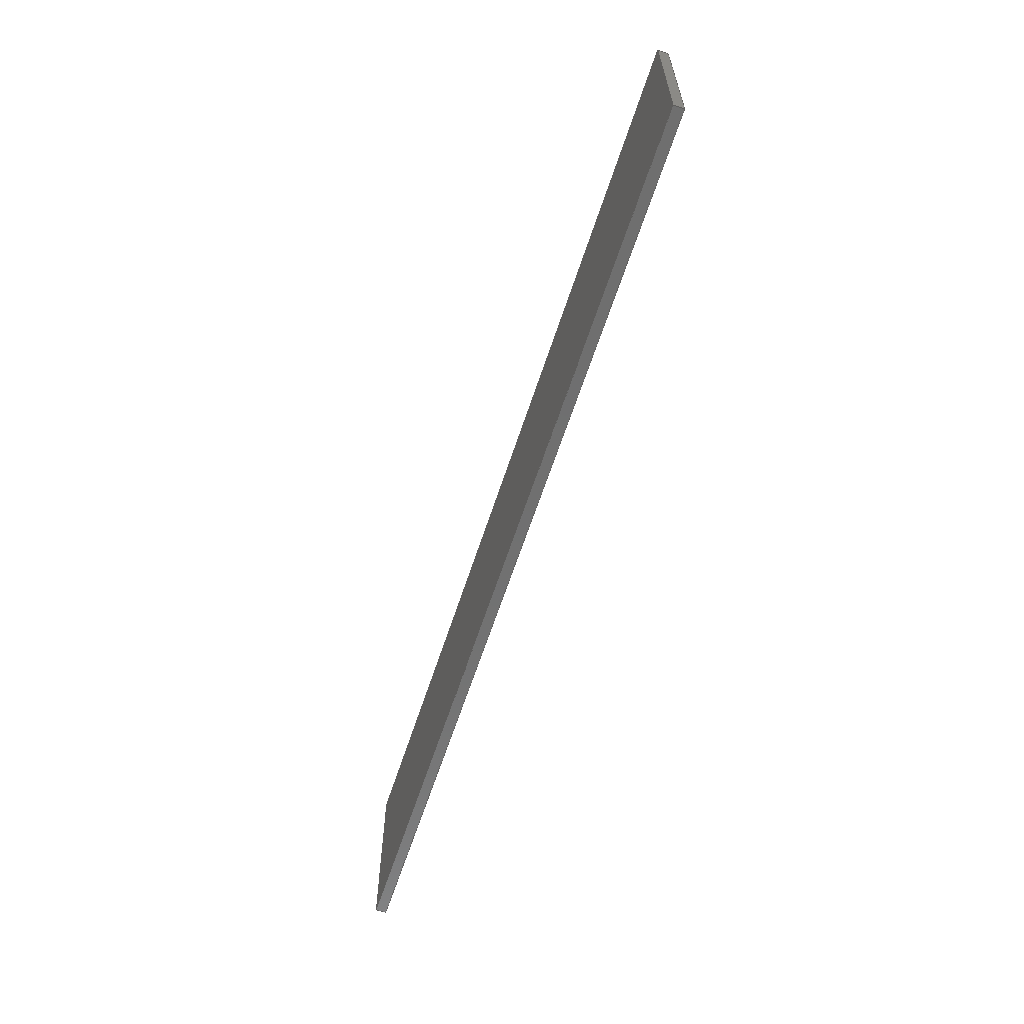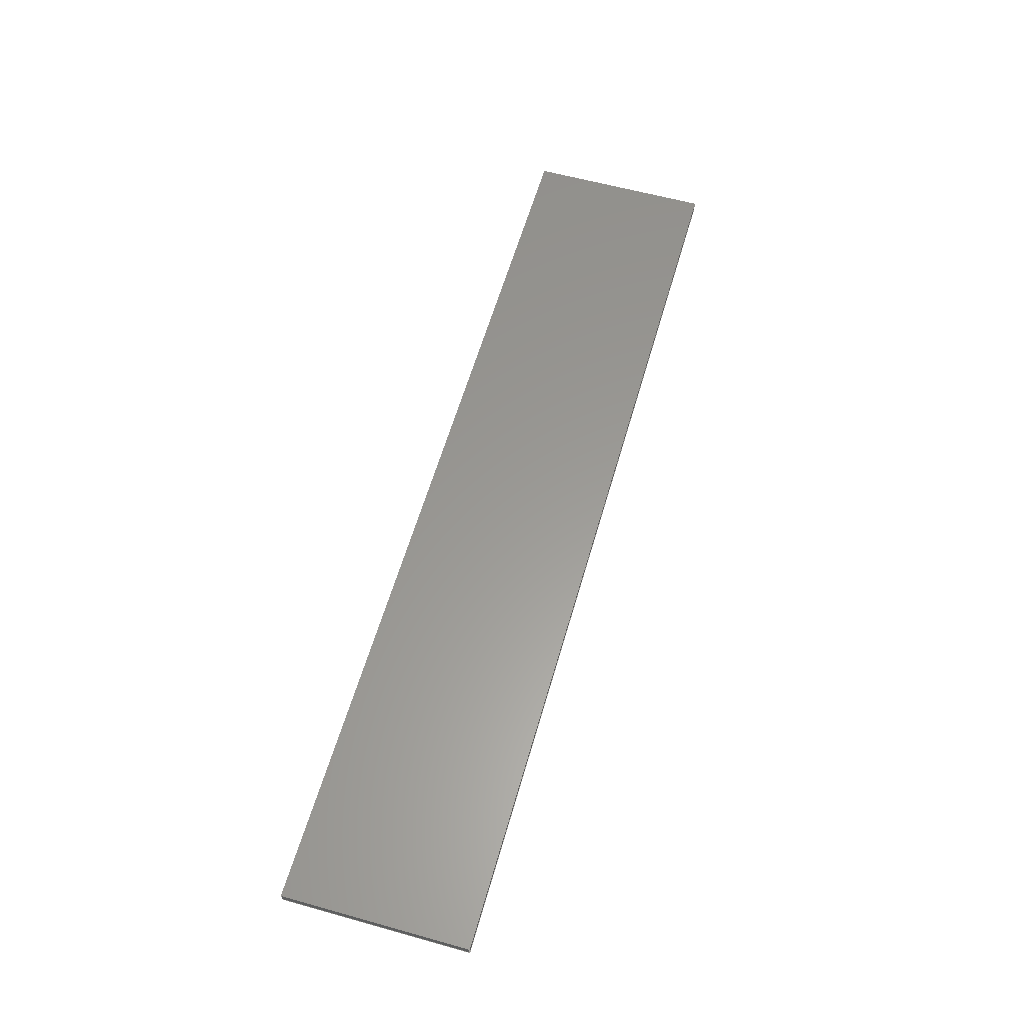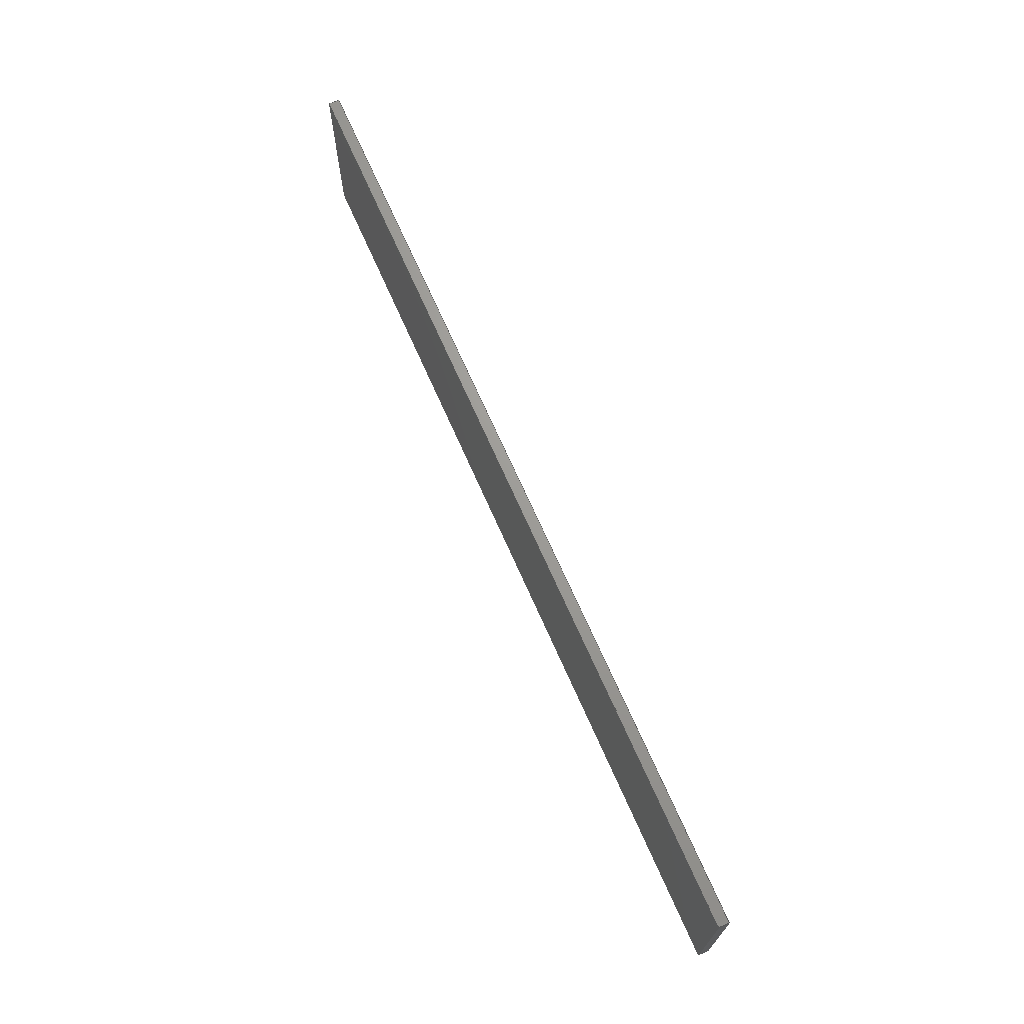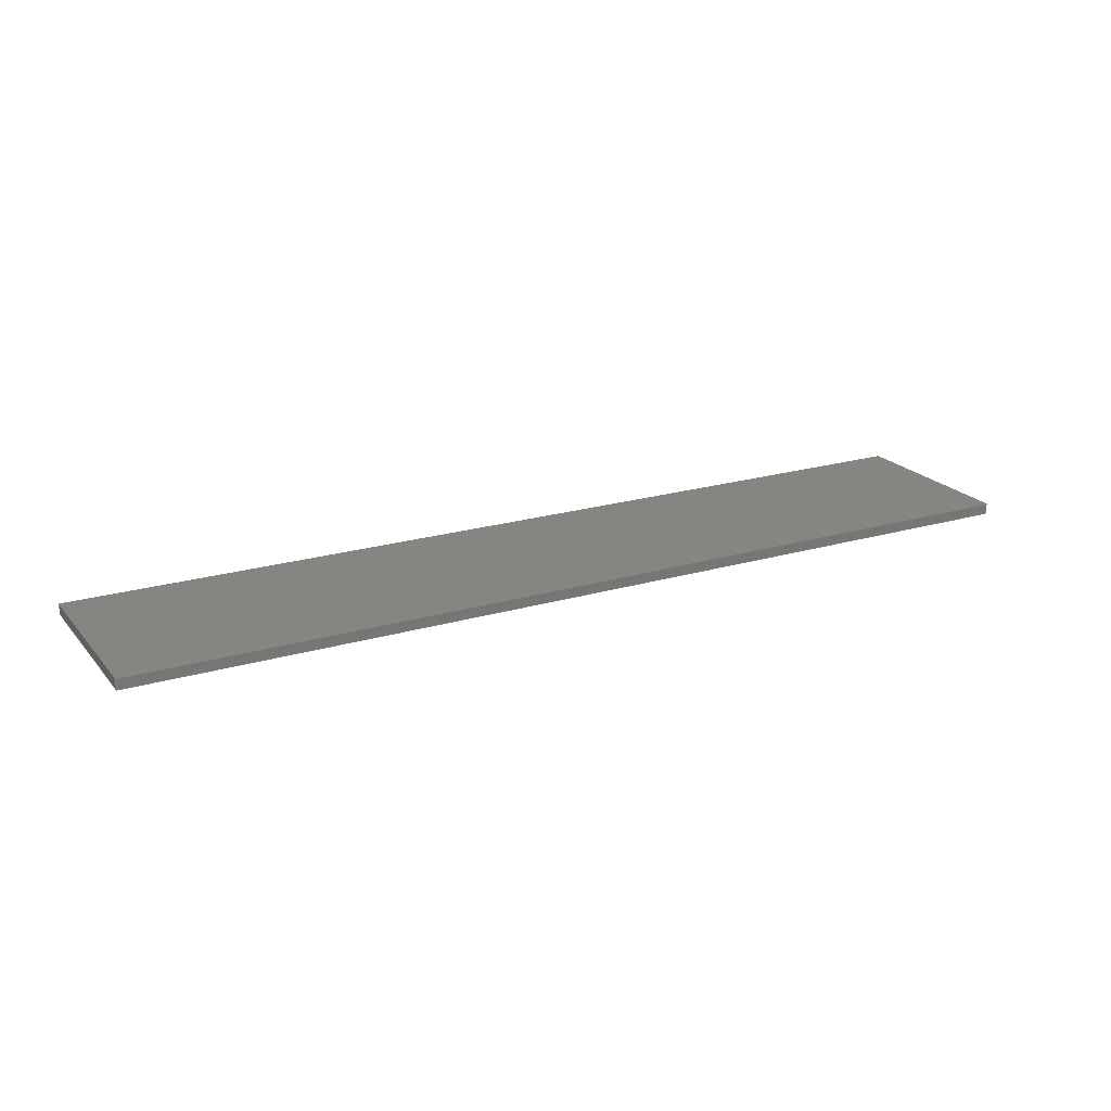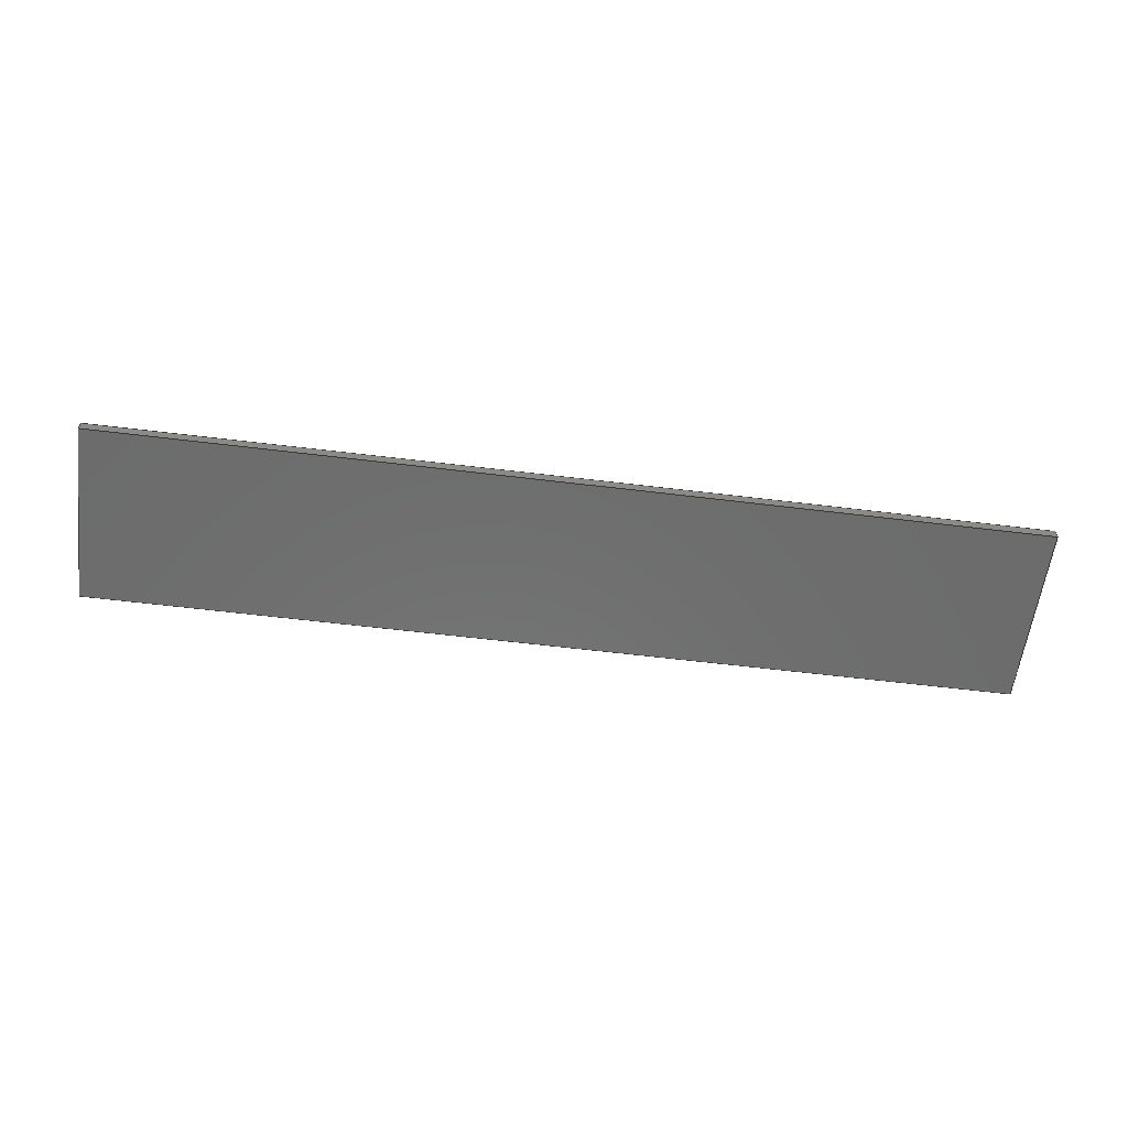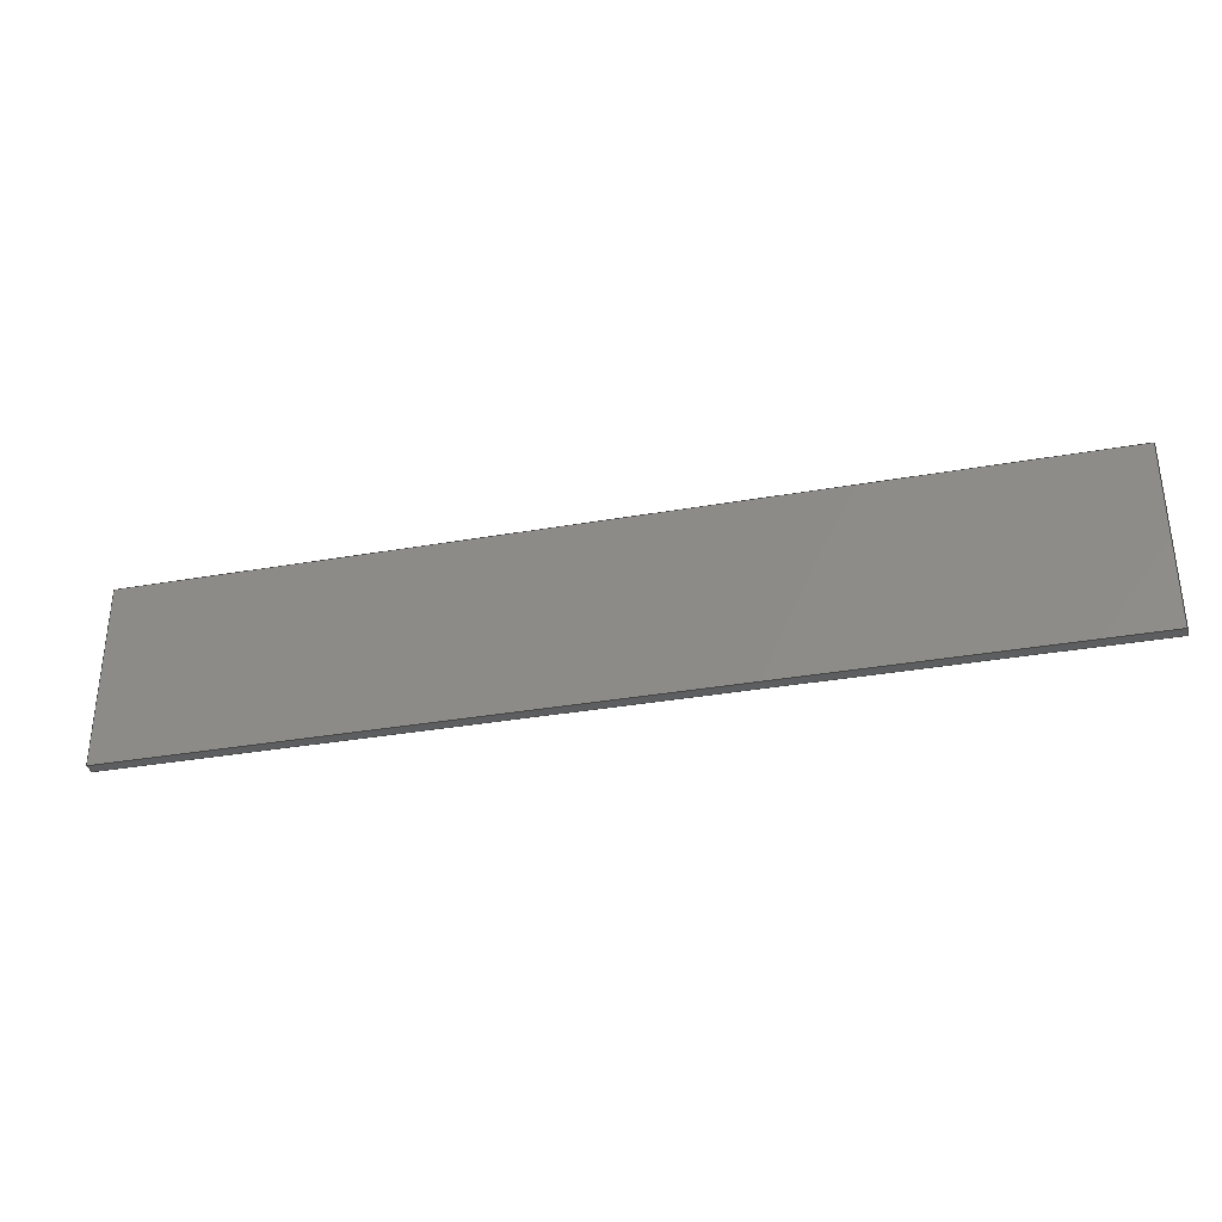
<metadata>
{"format":"iges","ext":"igs","renderer":"f3d","projection":"perspective","resolution":1024,"background":"white","views":[{"elev":-61.5,"azim":72.2,"up":"+Y"},{"elev":59.6,"azim":-74.0,"up":"+Z"},{"elev":69.0,"azim":66.3,"up":"+Y"},{"elev":20.9,"azim":151.8,"up":"+Z"},{"elev":-58.8,"azim":172.8,"up":"+Z"},{"elev":-34.0,"azim":-166.6,"up":"+Y"}]}
</metadata>
<code>

,,19H1598BB EndPlate.ipt,27HNo Iges File Name specified,23HAutoDesk Inve
ntor R11,37HAutoDesk Inventor Iges Exporter R11,32,38,6,99,15,19H159
8BB EndPlate.ipt,1D0,2,2HMM,1,0.08D0,15H2.006e+07,0.01D0,
1e+04D0,19HNo Author specified,25HNo Organization specified,11,0,,33HN
o Application Protocol specified;
     116       1       0       0       0       0       0       000010000
     116       0       0       1       0                               0
     123       2       0       0       0       0       0       000010200
     123       0       0       1       0                               0
     190       3       0       0       0       0       0       000010000
     190       0       0       1       1                               0
     123       4       0       0       0       0       0       000010200
     123       0       0       1       0                               0
     502       5       0       0       0       0       0       000010000
     502       0       0       4       1                               0
     110       9       0       0       0       0       0       000010000
     110       0       0       1       0                               0
     504      10       0       0       0       0       0       000010001
     504       0       0       3       1                               0
     110      13       0       0       0       0       0       000010000
     110       0       0       1       0                               0
     110      14       0       0       0       0       0       000010000
     110       0       0       1       0                               0
     110      15       0       0       0       0       0       000010000
     110       0       0       1       0                               0
     508      16       0       0       0       0       0       000010000
     508       0       0       1       1                               0
     510      17       0       0       0       0       0       000010001
     510       0       0       1       1                               0
     116      18       0       0       0       0       0       000010000
     116       0       0       1       0                               0
     123      19       0       0       0       0       0       000010200
     123       0       0       1       0                               0
     190      20       0       0       0       0       0       000010000
     190       0       0       1       1                               0
     123      21       0       0       0       0       0       000010200
     123       0       0       1       0                               0
     110      22       0       0       0       0       0       000010000
     110       0       0       1       0                               0
     110      23       0       0       0       0       0       000010000
     110       0       0       1       0                               0
     110      24       0       0       0       0       0       000010000
     110       0       0       2       0                               0
     508      26       0       0       0       0       0       000010000
     508       0       0       1       1                               0
     510      27       0       0       0       0       0       000010001
     510       0       0       1       1                               0
     116      28       0       0       0       0       0       000010000
     116       0       0       1       0                               0
     123      29       0       0       0       0       0       000010200
     123       0       0       1       0                               0
     190      30       0       0       0       0       0       000010000
     190       0       0       1       1                               0
     123      31       0       0       0       0       0       000010200
     123       0       0       1       0                               0
     110      32       0       0       0       0       0       000010000
     110       0       0       1       0                               0
     110      33       0       0       0       0       0       000010000
     110       0       0       1       0                               0
     508      34       0       0       0       0       0       000010000
     508       0       0       1       1                               0
     510      35       0       0       0       0       0       000010001
     510       0       0       1       1                               0
     116      36       0       0       0       0       0       000010000
     116       0       0       1       0                               0
     123      37       0       0       0       0       0       000010200
     123       0       0       1       0                               0
     190      38       0       0       0       0       0       000010000
     190       0       0       1       1                               0
     123      39       0       0       0       0       0       000010200
     123       0       0       1       0                               0
     110      40       0       0       0       0       0       000010000
     110       0       0       1       0                               0
     110      41       0       0       0       0       0       000010000
     110       0       0       1       0                               0
     508      42       0       0       0       0       0       000010000
     508       0       0       1       1                               0
     510      43       0       0       0       0       0       000010001
     510       0       0       1       1                               0
     116      44       0       0       0       0       0       000010000
     116       0       0       1       0                               0
     123      45       0       0       0       0       0       000010200
     123       0       0       1       0                               0
     190      46       0       0       0       0       0       000010000
     190       0       0       1       1                               0
     123      47       0       0       0       0       0       000010200
     123       0       0       1       0                               0
     110      48       0       0       0       0       0       000010000
     110       0       0       1       0                               0
     508      49       0       0       0       0       0       000010000
     508       0       0       1       1                               0
     510      50       0       0       0       0       0       000010001
     510       0       0       1       1                               0
     116      51       0       0       0       0       0       000010000
     116       0       0       1       0                               0
     123      52       0       0       0       0       0       000010200
     123       0       0       1       0                               0
     190      53       0       0       0       0       0       000010000
     190       0       0       1       1                               0
     123      54       0       0       0       0       0       000010200
     123       0       0       1       0                               0
     508      55       0       0       0       0       0       000010000
     508       0       0       1       1                               0
     510      56       0       0       0       0       0       000010001
     510       0       0       1       1                               0
     514      57       0       0       0       0       0       000010000
     514       0       0       1       1                               0
     186      58       0       0       1       0       0       000000000
     186       0    -105       1       0                               0
     314      59       0       0       0       0       0       000000200
     314       0       0       2       0                               0
116,3.53D-15,-7.772D-15,-0.825D0,0;               1
123,0D0,0D0,-1D0;                                                3
190,1,3,7;                                                             5
123,-1D0,0D0,0D0;                                                7
502,8,-73D0,-14.5D0,-0.825D0,73D0,-14.5D0,-0.825D0,                  9
-73D0,14.5D0,-0.825D0,73D0,14.5D0,-0.825D0,              9
-73D0,14.5D0,0.825D0,73D0,14.5D0,0.825D0,73D0,         9
-14.5D0,0.825D0,-73D0,-14.5D0,0.825D0;                                 9
110,-73D0,-14.5D0,-0.825D0,73D0,-14.5D0,-0.825D0;                   11
504,12,11,9,1,9,2,15,9,3,9,1,17,9,4,9,3,19,9,2,9,4,33,9,5,9,6,        13
35,9,6,9,4,37,9,5,9,3,51,9,6,9,7,53,9,7,9,2,67,9,7,9,8,69,9,1,9,      13
8,83,9,8,9,5;                                                         13
110,-73D0,14.5D0,-0.825D0,-73D0,-14.5D0,-0.825D0;       15
110,73D0,14.5D0,-0.825D0,-73D0,14.5D0,-0.825D0;         17
110,73D0,-14.5D0,-0.825D0,73D0,14.5D0,-0.825D0;                     19
508,4,0,13,1,0,0,0,13,2,0,0,0,13,3,0,0,0,13,4,0,0;                    21
510,5,1,1,21;                                                         23
116,-73D0,14.5D0,0D0,0;                               25
123,0D0,1D0,0D0;                                                27
190,25,27,31;                                                         29
123,0D0,0D0,1D0;                                                31
110,-73D0,14.5D0,0.825D0,73D0,14.5D0,0.825D0;           33
110,73D0,14.5D0,0.825D0,73D0,14.5D0,-0.825D0;                       35
110,-73D0,14.5D0,0.825D0,-73D0,            37
14.5D0,-0.825D0;                                                       37
508,4,0,13,5,1,0,0,13,6,1,0,0,13,3,1,0,0,13,7,0,0;                    39
510,29,1,1,39;                                                        41
116,73D0,14.5D0,0D0,0;                                            43
123,1D0,0D0,0D0;                                                45
190,43,45,49;                                                         47
123,0D0,0D0,-1D0;                                               49
110,73D0,14.5D0,0.825D0,73D0,-14.5D0,0.825D0;                       51
110,73D0,-14.5D0,0.825D0,73D0,-14.5D0,-0.825D0;                     53
508,4,0,13,8,1,0,0,13,9,1,0,0,13,4,1,0,0,13,6,0,0;                    55
510,47,1,1,55;                                                        57
116,73D0,-14.5D0,0D0,0;                                           59
123,0D0,-1D0,0D0;                                               61
190,59,61,65;                                                         63
123,0D0,0D0,-1D0;                                               65
110,73D0,-14.5D0,0.825D0,-73D0,-14.5D0,0.825D0;                     67
110,-73D0,-14.5D0,-0.825D0,-73D0,-14.5D0,0.825D0;                   69
508,4,0,13,10,1,0,0,13,11,0,0,0,13,1,1,0,0,13,9,0,0;                  71
510,63,1,1,71;                                                        73
116,-73D0,-14.5D0,0D0,0;                                          75
123,-1D0,0D0,0D0;                                               77
190,75,77,81;                                                         79
123,0D0,0D0,1D0;                                                81
110,-73D0,-14.5D0,0.825D0,-73D0,14.5D0,0.825D0;         83
508,4,0,13,12,1,0,0,13,7,1,0,0,13,2,1,0,0,13,11,1,0;                  85
510,79,1,1,85;                                                        87
116,3.443D-15,-6.661D-15,0.825D0,0;              89
123,0D0,0D0,1D0;                                                91
190,89,91,95;                                                         93
123,1D0,0D0,0D0;                                                95
508,4,0,13,5,0,0,0,13,12,0,0,0,13,10,0,0,0,13,8,0,0;                  97
510,93,1,1,97;                                                        99
514,6,23,1,41,1,57,1,73,1,87,1,99,1;                                 101
186,101,1,0;                                                         103
314,94.9D0,92.55D0,93.33D0,        105
19HAluminum (Polished);                                              105
S      1G      5D    106P     60
</code>
